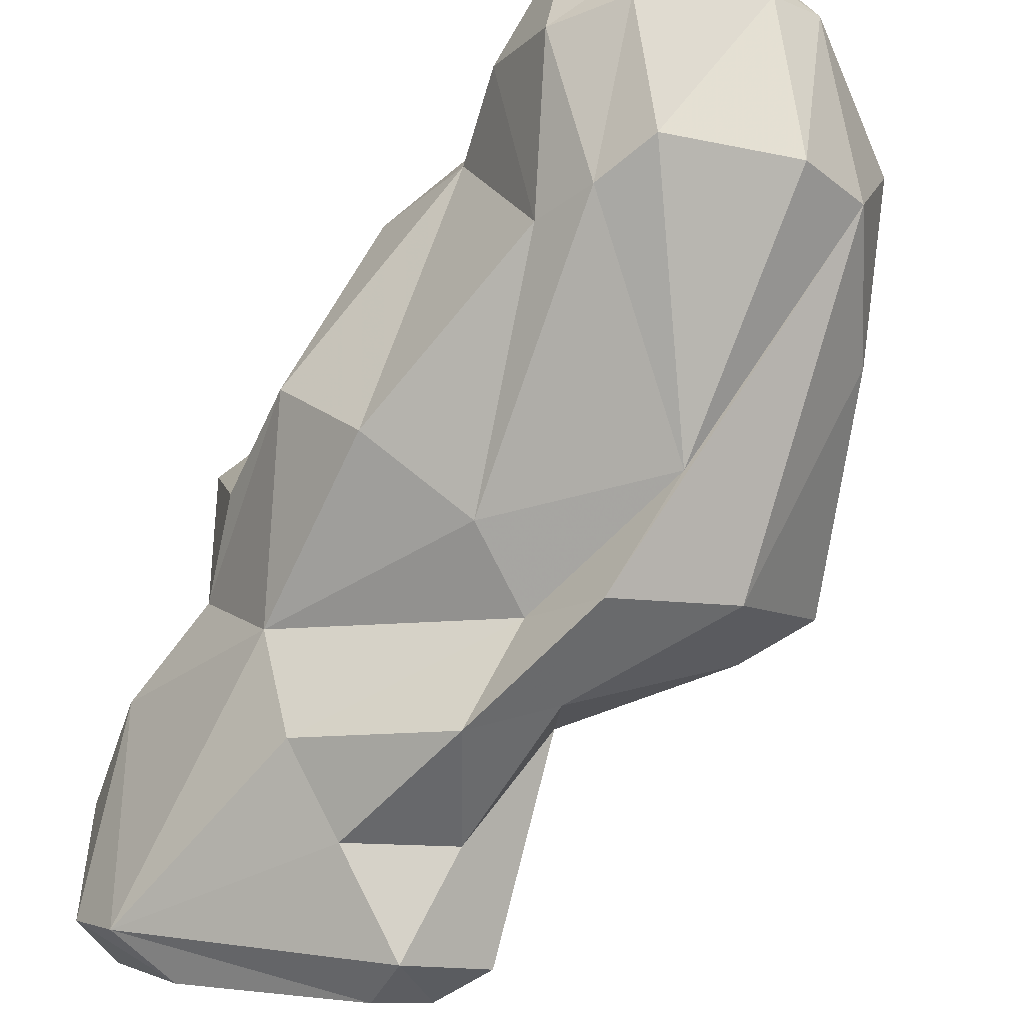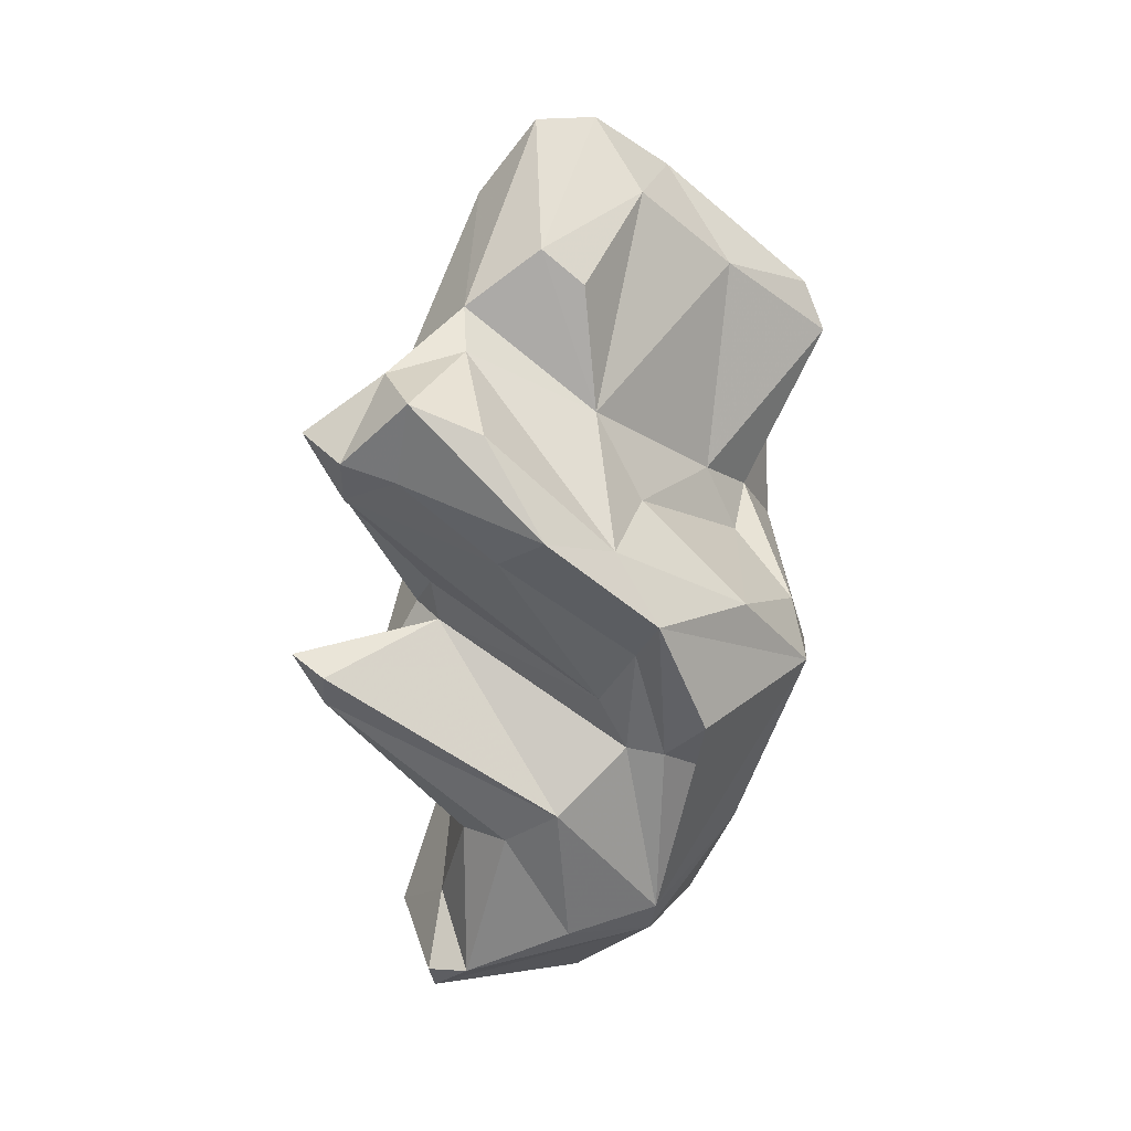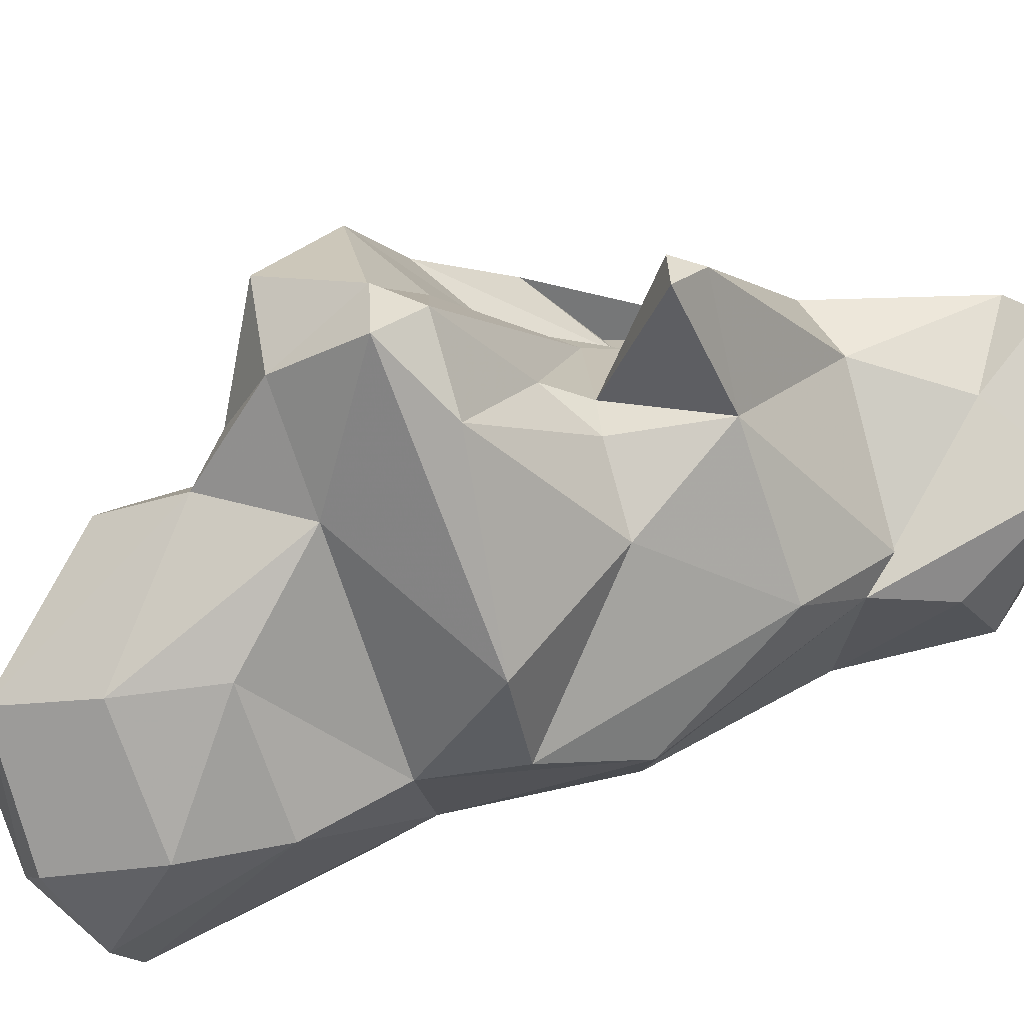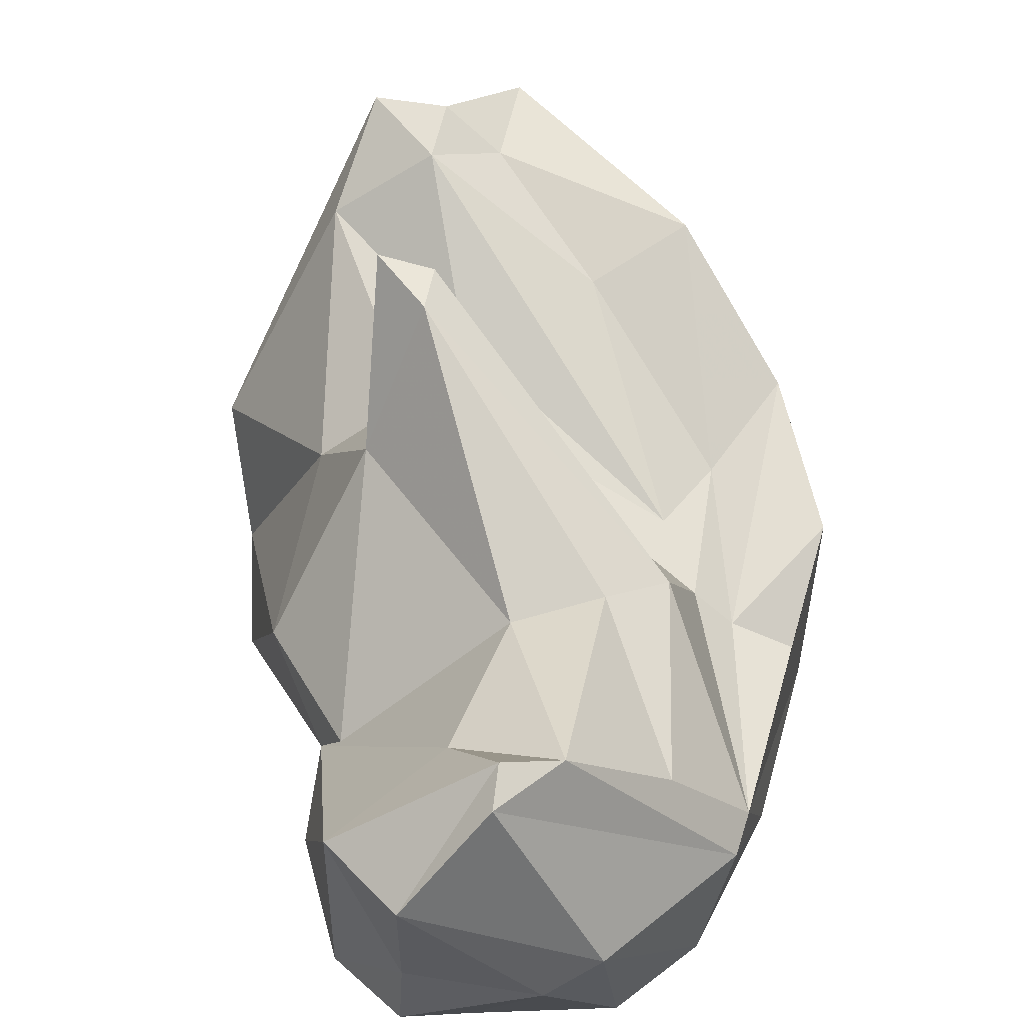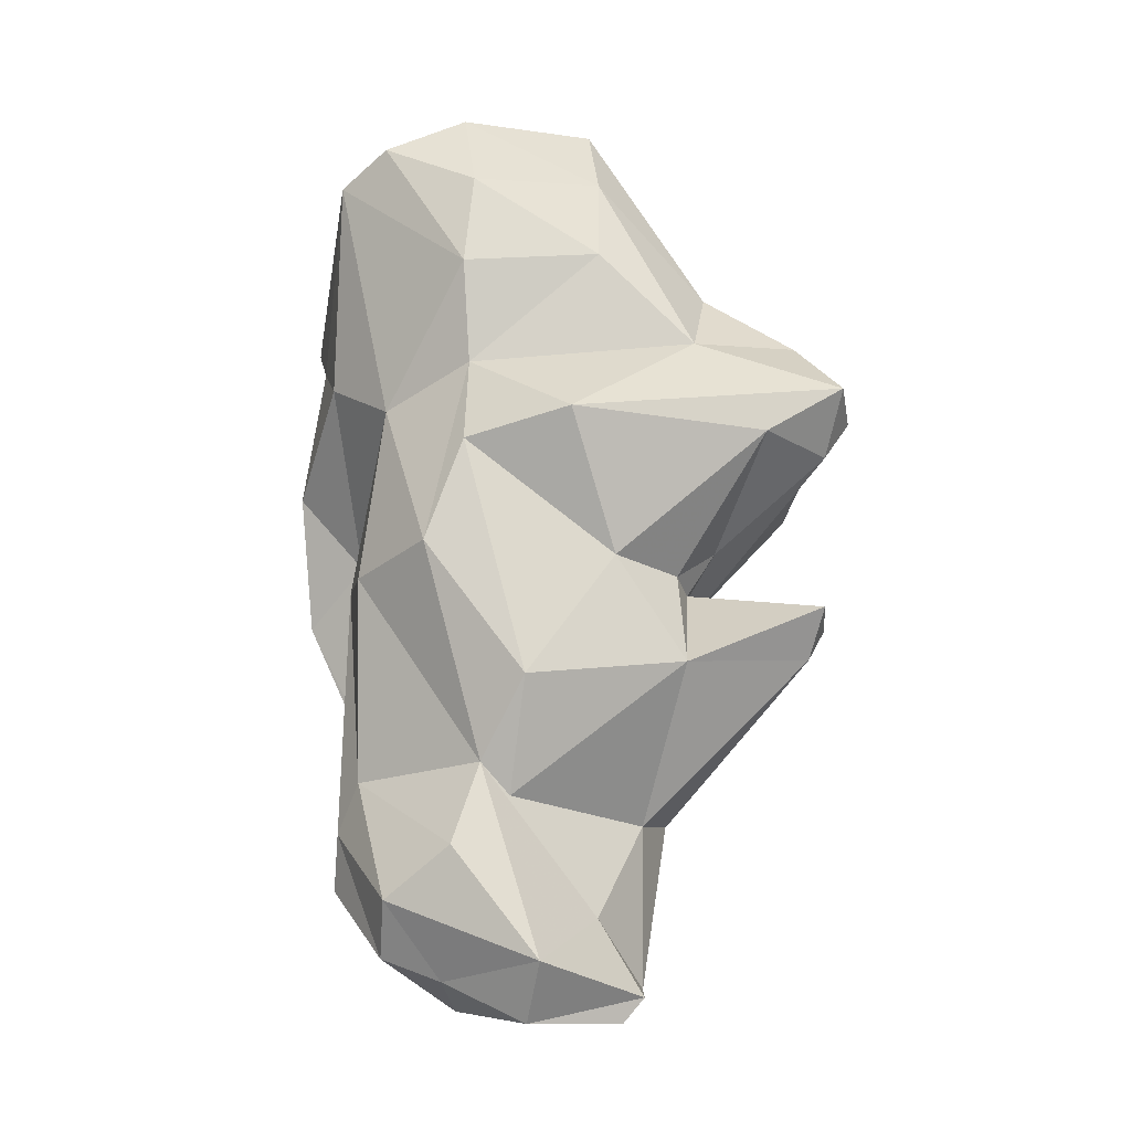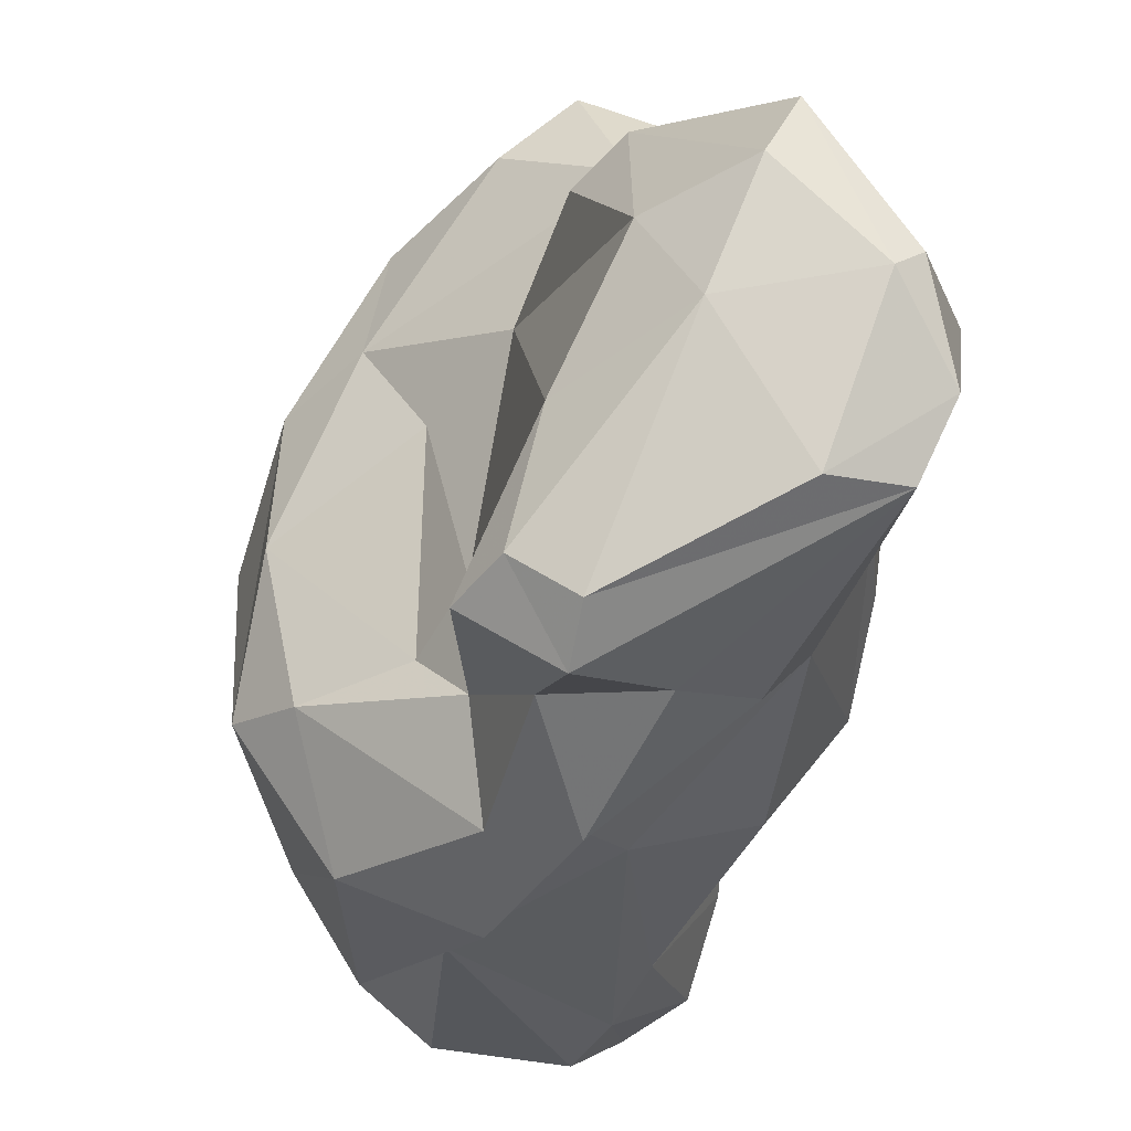
<metadata>
{"format":"obj","ext":"obj","renderer":"f3d","projection":"perspective","resolution":1024,"background":"white","views":[{"elev":-73.6,"azim":145.6,"up":"+Y"},{"elev":9.3,"azim":-139.4,"up":"+Z"},{"elev":42.4,"azim":59.7,"up":"+Y"},{"elev":33.4,"azim":167.4,"up":"+Y"},{"elev":-8.5,"azim":102.5,"up":"+Z"},{"elev":-38.8,"azim":-17.0,"up":"+Y"}]}
</metadata>
<code>
v 171.1 278.1 89.73
v 171.2 281.8 92.28
v 172.9 286.9 94.56
v 172.2 277.4 91.79
v 171.2 284 88.2
v 171.4 286.3 92.05
v 174.1 278.2 83.38
v 173.9 274.1 89.6
v 174.3 283.7 95.85
v 175.3 290.7 98.62
v 173.6 273.6 101.4
v 172.6 281.7 86.08
v 174.7 277.7 94.16
v 176.1 272 102
v 175 277.8 103.9
v 173.4 289.9 95.11
v 174.2 282.4 86.5
v 175.3 278.6 96.48
v 174.3 273.9 103.2
v 175.6 275.8 95.61
v 175.9 272.8 103.6
v 173.7 284.7 90.55
v 177.4 272.2 90.96
v 176.2 281.3 106.5
v 176.2 280.7 79.18
v 175.7 285.1 103.3
v 176.4 273.1 94.14
v 177.4 278.4 107.5
v 175.5 281.2 80.23
v 177.1 292.4 99.65
v 178.3 291.8 96.89
v 175.7 284.6 98.93
v 180.1 274.5 106.9
v 176.3 273.6 98.96
v 178.4 272.1 95.82
v 178 288.6 101.1
v 176.8 286.2 104.6
v 176.3 289 94.04
v 179 273.2 100.5
v 177.3 274 87.51
v 176.9 277.3 79.8
v 175.6 284.5 88.7
v 177.9 283.4 79.2
v 178.9 287.8 102.6
v 175.2 283.4 86.78
v 180.7 287.4 91.38
v 178.3 281.4 109.2
v 178.6 286.2 83.3
v 180.3 292.3 96.24
v 178.3 274.5 93.13
v 176.6 285.6 84.41
v 179.6 293.1 97.54
v 182.4 274.9 106.7
v 179 275.8 79.59
v 180.2 280.2 76.67
v 180.8 274.9 91.8
v 181.1 278.7 109.2
v 179.3 283.5 109
v 181.5 274.4 99.29
v 179.4 291.1 100.5
v 183.2 275.3 83
v 181.4 293.1 98.48
v 181 285.7 77.67
v 183.3 277 97.99
v 181.4 284.3 106.5
v 181.9 279.4 109.1
v 181.5 292.3 89.89
v 180.2 288.3 92.92
v 184.4 276.3 91.84
v 182 291.8 88.88
v 183 276.7 107.9
v 184 280.4 106.2
v 181.7 287.9 100.3
v 182.8 284.6 103.5
v 181.9 287.2 91.92
v 181 285.8 83.27
v 185.2 282 84.21
v 182.9 290.6 96.79
v 182.8 292.5 90.6
v 183.7 276.2 84.75
v 181.6 279.2 76.89
v 186.1 284.4 97.3
v 182.6 275.1 81.02
v 182.9 285.4 76.61
v 184.9 280.2 103
v 184.6 280.4 99.35
v 185.6 281.1 85.34
v 184.8 277.5 78.77
v 183.3 284.6 80.13
v 182.6 286.1 77.48
v 183.6 287.8 88.76
v 184.3 285.5 92.42
v 186.1 277.9 80.74
v 185.8 280.5 96.39
v 186.4 279.3 92.82
v 185.2 282.6 76.7
v 186.5 283.4 78.8
v 184.9 279.6 78.02
v 186.3 282.8 88.21
v 186.5 280.3 82.58
g foo
f 57 58 47
f 66 58 57
f 71 66 57
f 58 37 47
f 37 24 47
f 33 71 57
f 53 71 33
f 28 47 24
f 57 47 28
f 33 57 28
f 28 24 15
f 53 33 21
f 14 53 21
f 19 28 15
f 21 28 19
f 33 28 21
f 15 11 19
f 14 21 19
f 14 19 11
f 65 44 58
f 65 58 66
f 72 65 66
f 72 66 71
f 58 44 37
f 26 24 37
f 32 24 26
f 24 32 15
f 14 39 53
f 34 39 14
f 18 11 15
f 34 14 11
f 73 65 74
f 72 74 65
f 85 74 72
f 44 65 73
f 71 85 72
f 53 85 71
f 44 32 37
f 26 37 32
f 39 59 53
f 59 39 35
f 18 15 32
f 34 35 39
f 20 11 18
f 20 34 11
f 27 34 20
f 35 34 27
f 60 44 73
f 86 73 74
f 86 74 85
f 36 60 30
f 44 60 36
f 53 64 85
f 64 86 85
f 36 30 10
f 36 32 44
f 36 3 32
f 3 36 10
f 16 10 30
f 59 64 53
f 50 64 59
f 9 32 3
f 35 50 59
f 16 3 10
f 32 9 18
f 6 3 16
f 18 9 13
f 18 13 20
f 2 9 3
f 27 23 35
f 35 23 50
f 4 13 2
f 13 9 2
f 2 3 6
f 20 13 4
f 27 20 4
f 6 1 2
f 4 2 1
f 27 4 8
f 23 27 8
f 8 4 1
f 62 73 82
f 73 62 60
f 86 82 73
f 94 82 86
f 52 60 62
f 52 30 60
f 52 31 30
f 31 16 30
f 56 64 50
f 69 64 56
f 16 31 38
f 22 16 38
f 56 50 40
f 22 6 16
f 17 6 22
f 40 50 23
f 17 5 6
f 40 23 41
f 6 5 1
f 41 8 7
f 23 8 41
f 5 29 1
f 29 7 1
f 7 8 1
f 78 62 82
f 78 82 92
f 75 78 92
f 52 62 49
f 49 62 78
f 68 49 78
f 75 68 78
f 94 92 82
f 86 95 94
f 31 52 49
f 75 46 68
f 95 86 64
f 42 49 68
f 95 64 69
f 38 31 49
f 38 49 42
f 46 42 68
f 46 45 42
f 22 38 42
f 40 61 56
f 45 22 42
f 61 40 83
f 17 22 45
f 12 5 17
f 29 5 12
f 91 79 46
f 46 79 67
f 75 91 46
f 92 91 75
f 99 91 92
f 99 92 94
f 99 94 95
f 99 95 87
f 95 69 87
f 46 67 51
f 51 45 46
f 87 69 80
f 80 69 56
f 80 56 61
f 51 29 45
f 17 45 29
f 12 17 29
f 41 54 40
f 54 83 40
f 25 7 29
f 25 41 7
f 70 67 79
f 79 91 70
f 77 91 99
f 99 87 77
f 76 70 91
f 76 91 77
f 51 67 70
f 87 76 77
f 48 51 70
f 48 70 76
f 100 87 80
f 93 100 80
f 43 51 48
f 29 51 43
f 93 80 61
f 25 29 43
f 93 61 88
f 88 61 83
f 55 41 25
f 55 54 41
f 55 81 54
f 81 88 83
f 83 54 81
f 89 76 87
f 97 89 87
f 87 100 97
f 63 48 76
f 63 76 89
f 97 100 93
f 63 43 48
f 90 63 89
f 97 93 98
f 88 98 93
f 63 25 43
f 63 84 25
f 84 55 25
f 96 81 55
f 88 81 98
f 90 89 97
f 96 90 97
f 96 84 90
f 98 96 97
f 84 63 90
f 96 98 81
f 55 84 96
g

</code>
